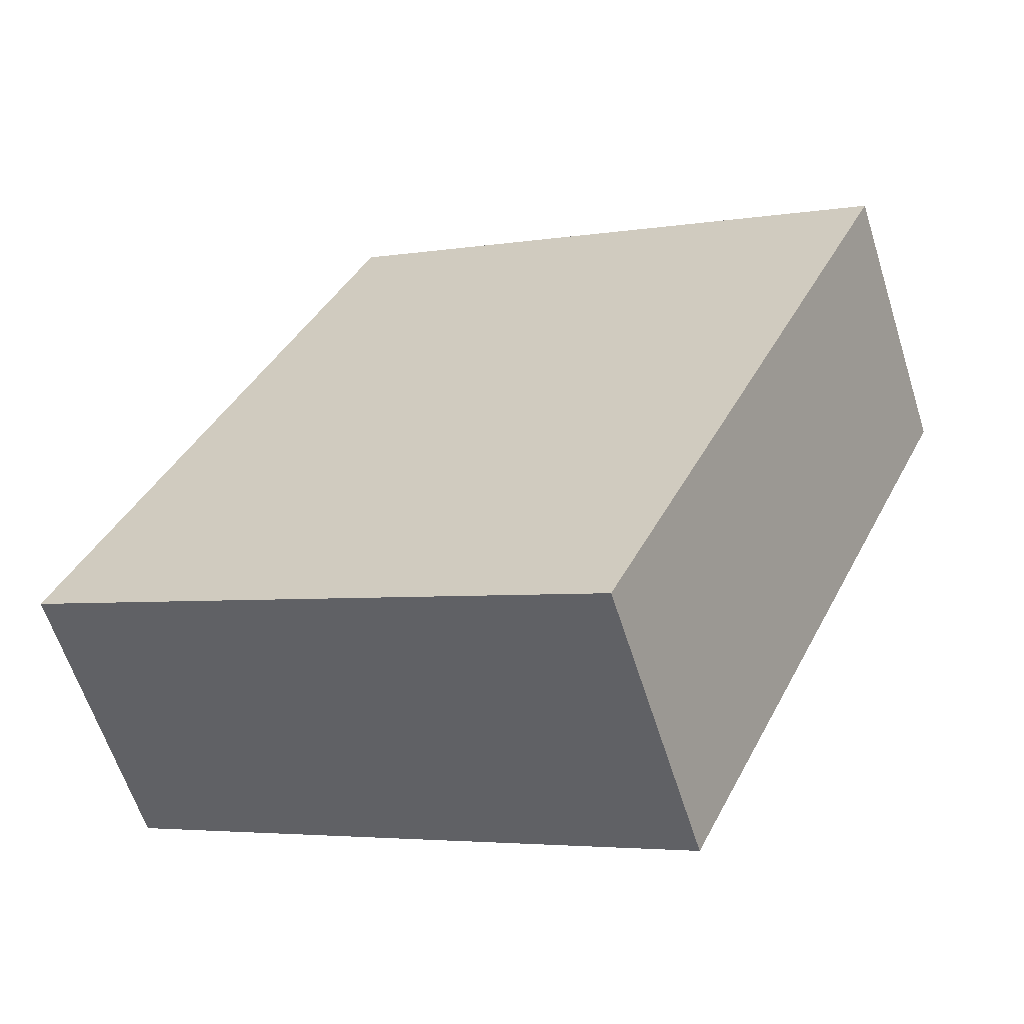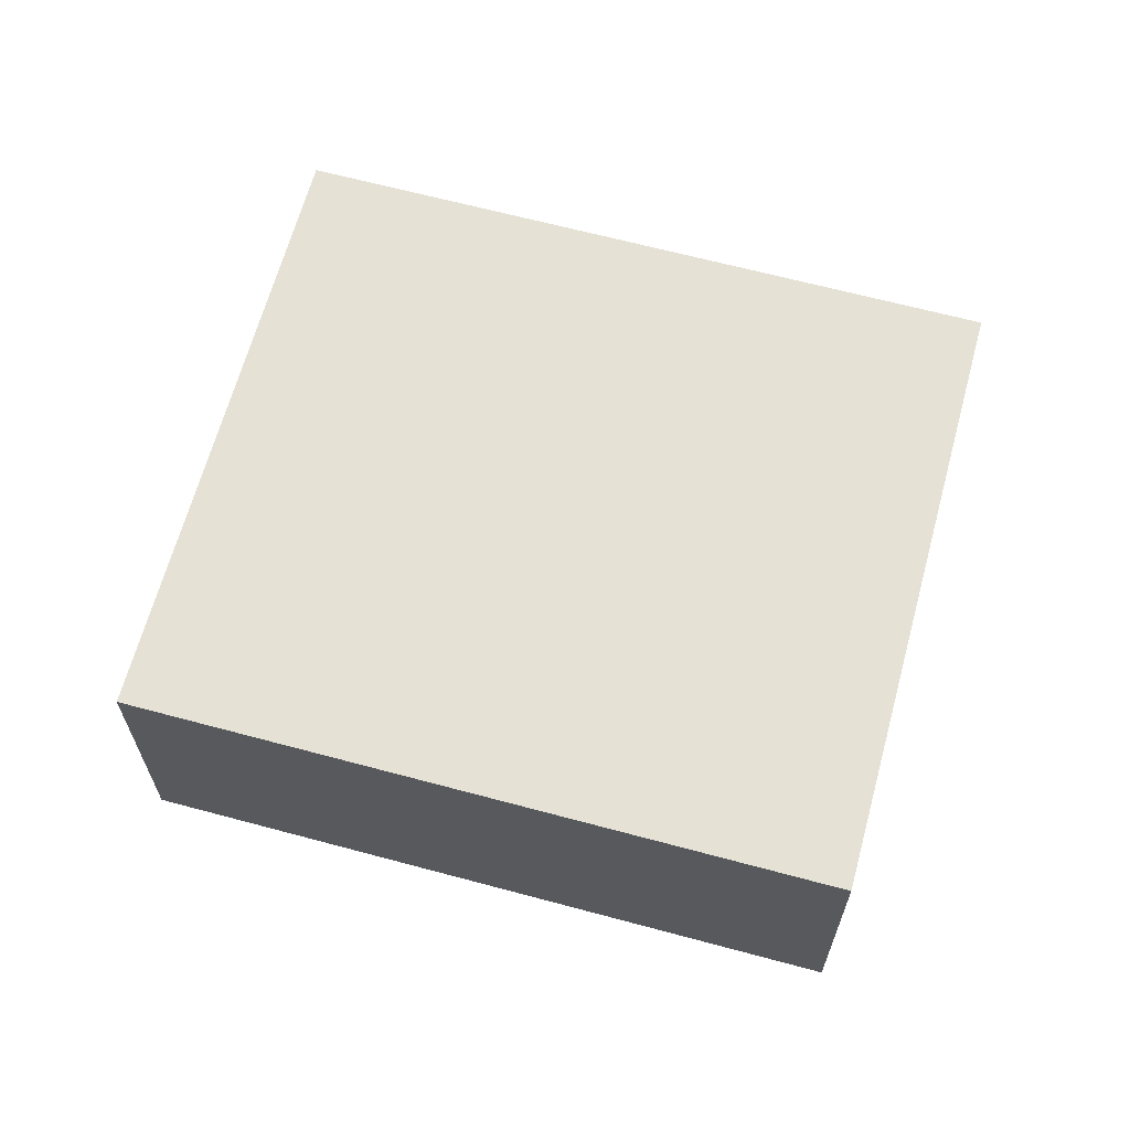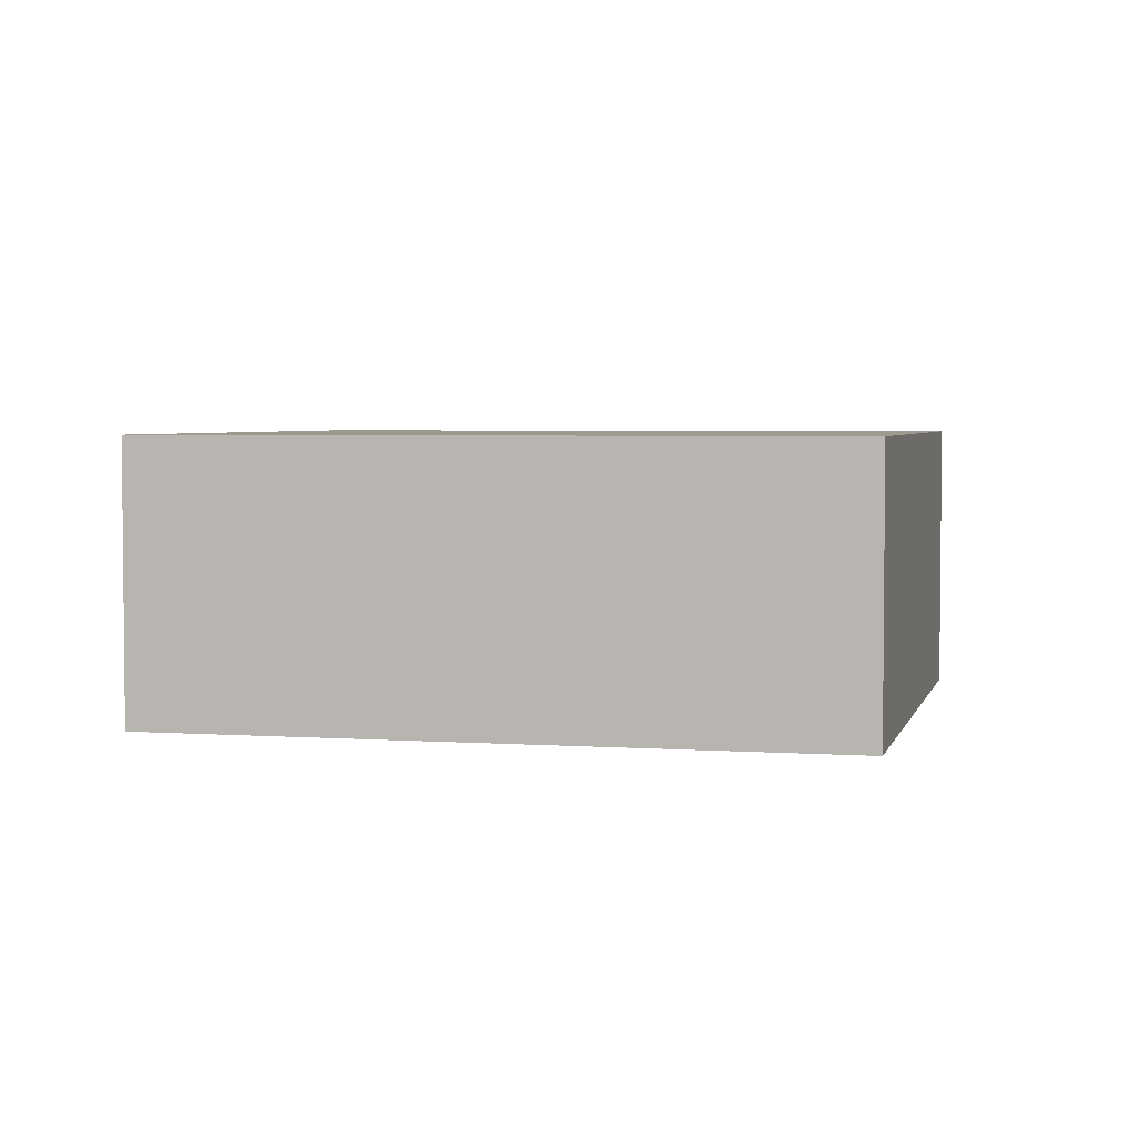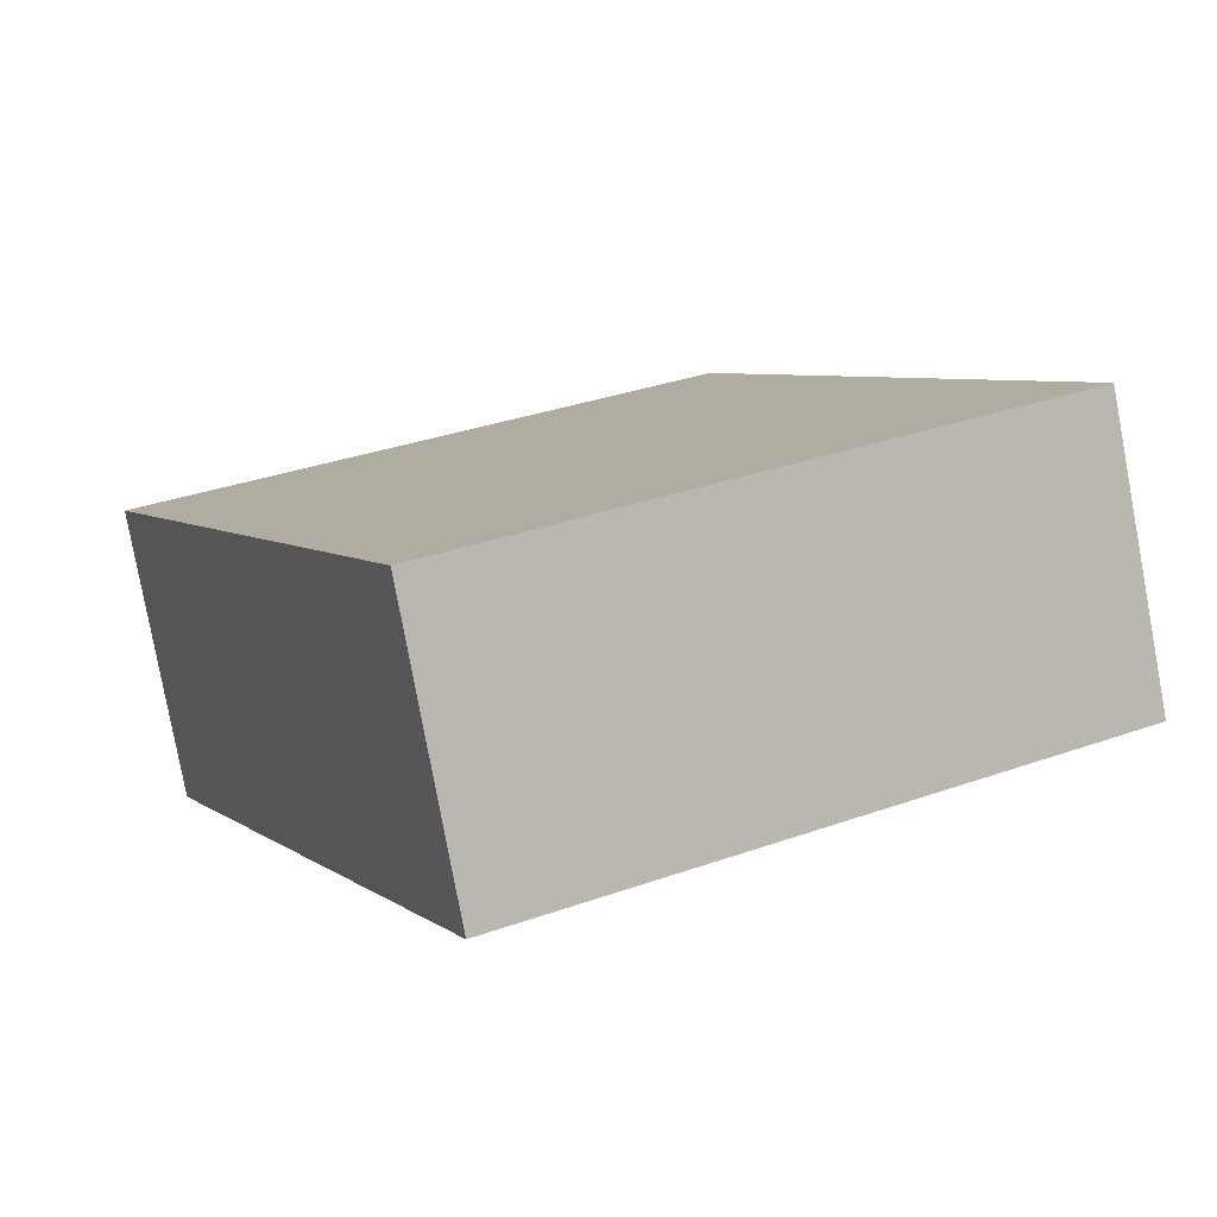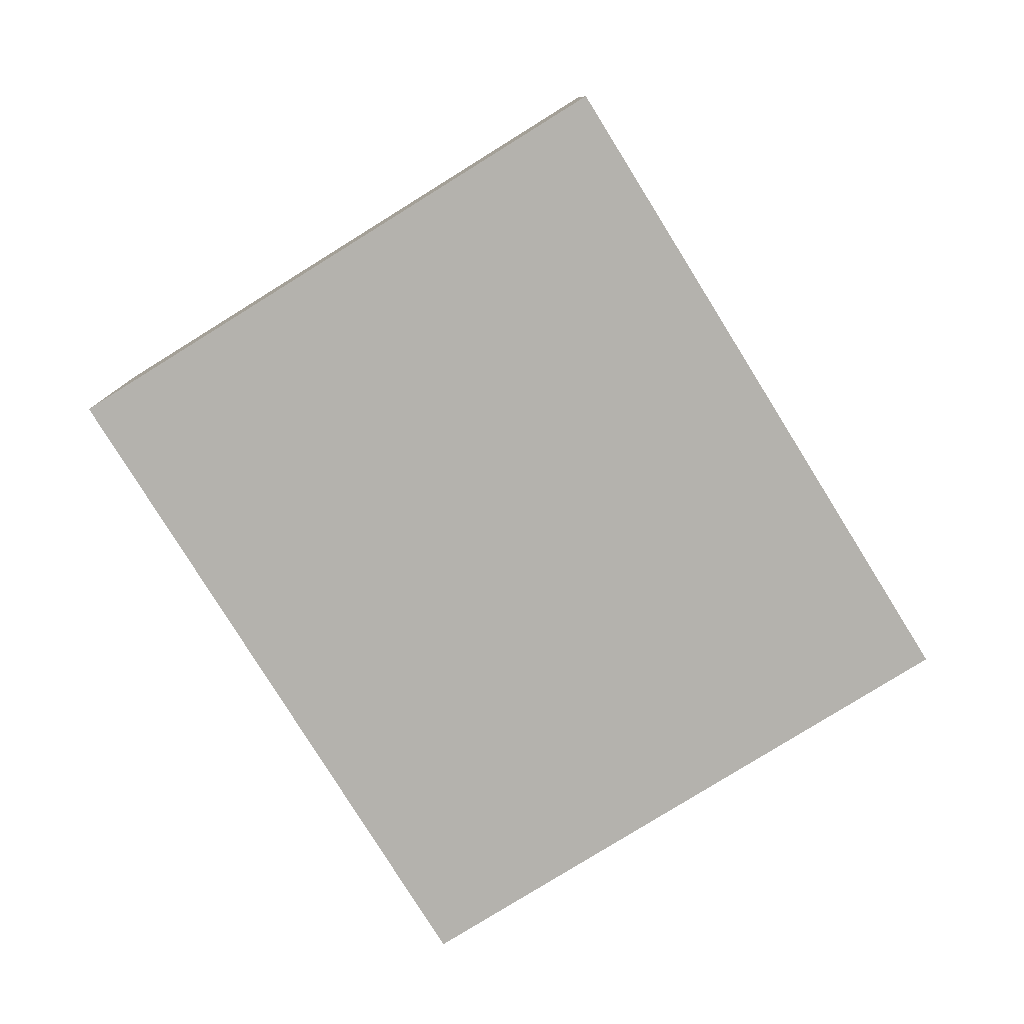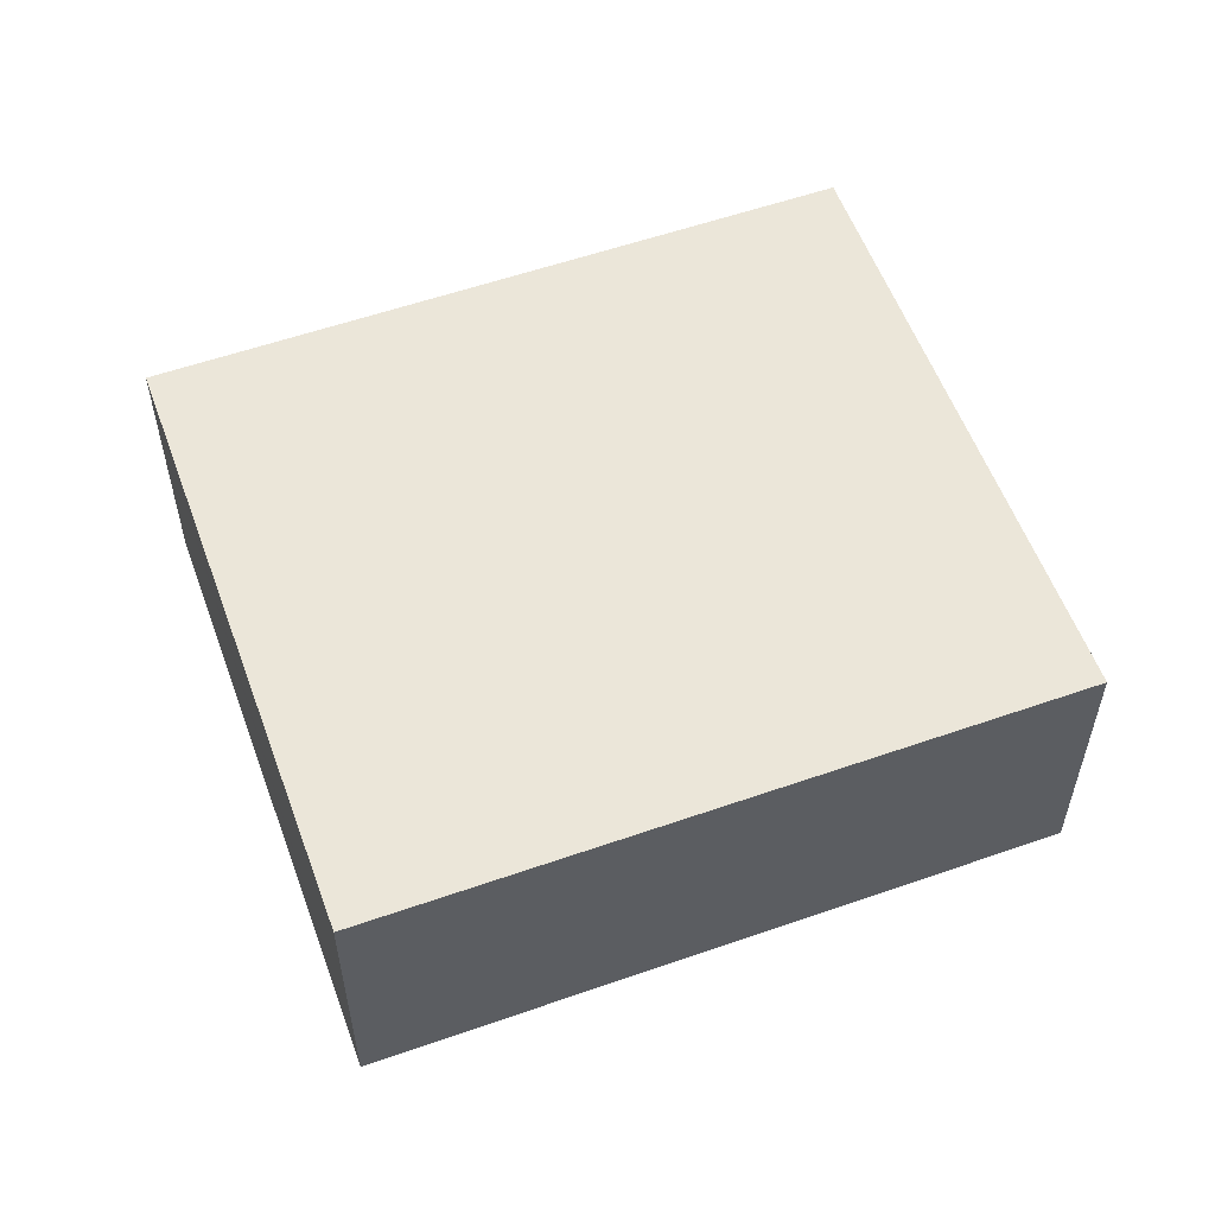
<metadata>
{"format":"obj","ext":"obj","renderer":"f3d","projection":"perspective","resolution":1024,"background":"white","views":[{"elev":-61.2,"azim":17.5,"up":"+Z"},{"elev":65.1,"azim":-49.7,"up":"+Y"},{"elev":3.7,"azim":-51.6,"up":"+Y"},{"elev":-79.7,"azim":-169.5,"up":"+Z"},{"elev":-79.5,"azim":-123.0,"up":"+Y"},{"elev":56.7,"azim":95.1,"up":"+Y"}]}
</metadata>
<code>
v  3 2.771 6.391
v  0.02 2.771 -0.009
v  0 2.771 1.697e-16
v  5.597 2.771 -2.628
v  8.597 2.771 3.763
v  3.565 2.771 6.126
v  8.597 -2.304e-16 3.763
v  5.597 1.609e-16 -2.628
v  0.02 5.511e-19 -0.009
v  0 0 0
v  3 -3.913e-16 6.391
v  3.565 -3.751e-16 6.126
g defaultobject
f 1 2 3
f 2 1 4
f 4 1 5
f 5 1 6
f 7 4 5
f 4 7 8
f 8 2 4
f 2 8 9
f 2 9 3
f 3 9 10
f 10 1 3
f 1 10 11
f 6 7 5
f 7 6 1
f 7 1 12
f 12 1 11
f 9 11 10
f 11 9 8
f 11 8 7
f 11 7 12

</code>
